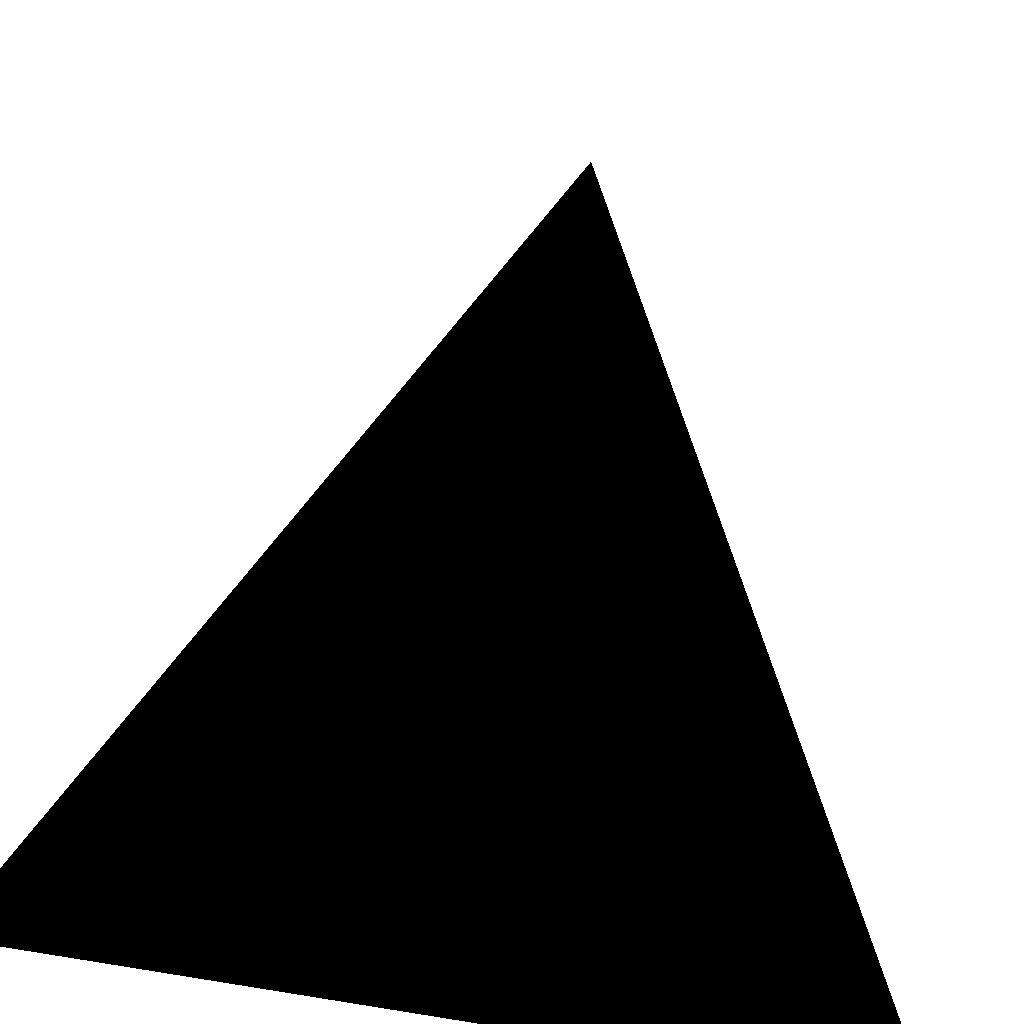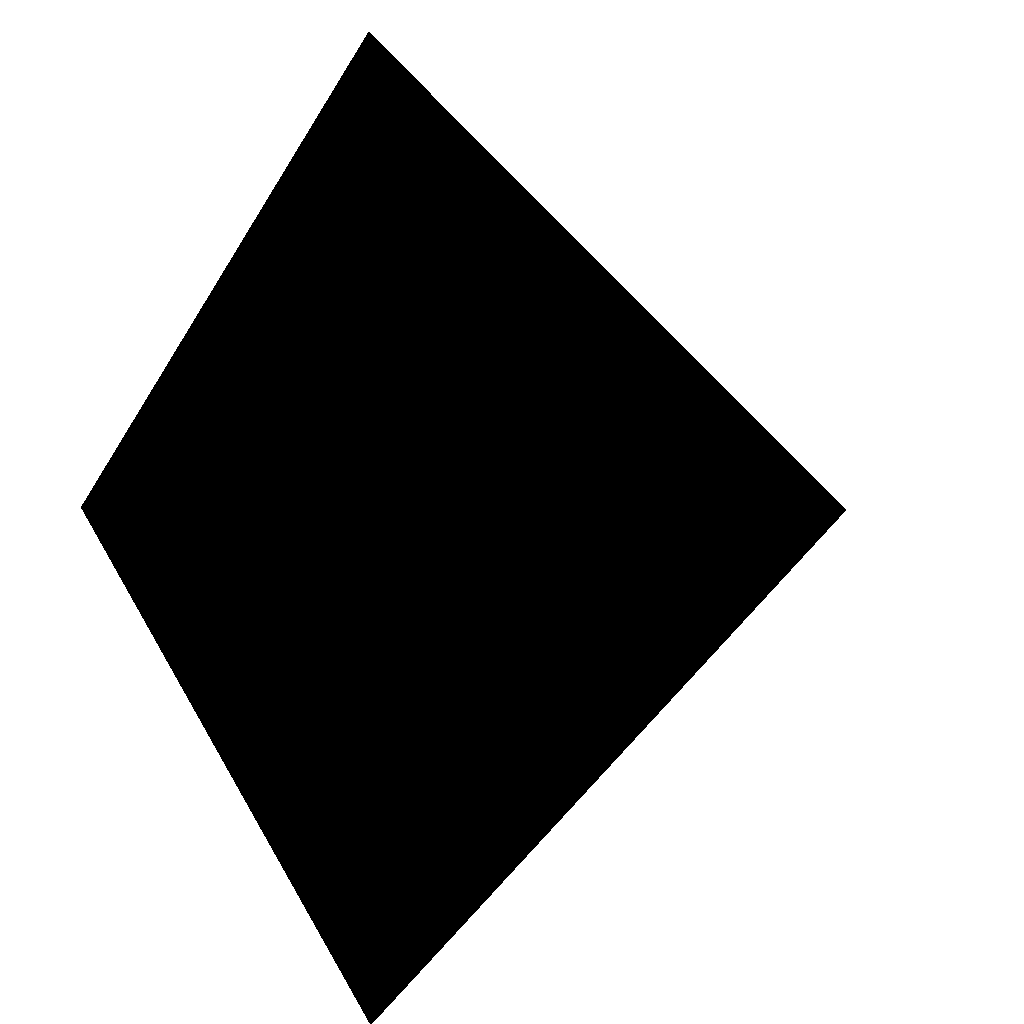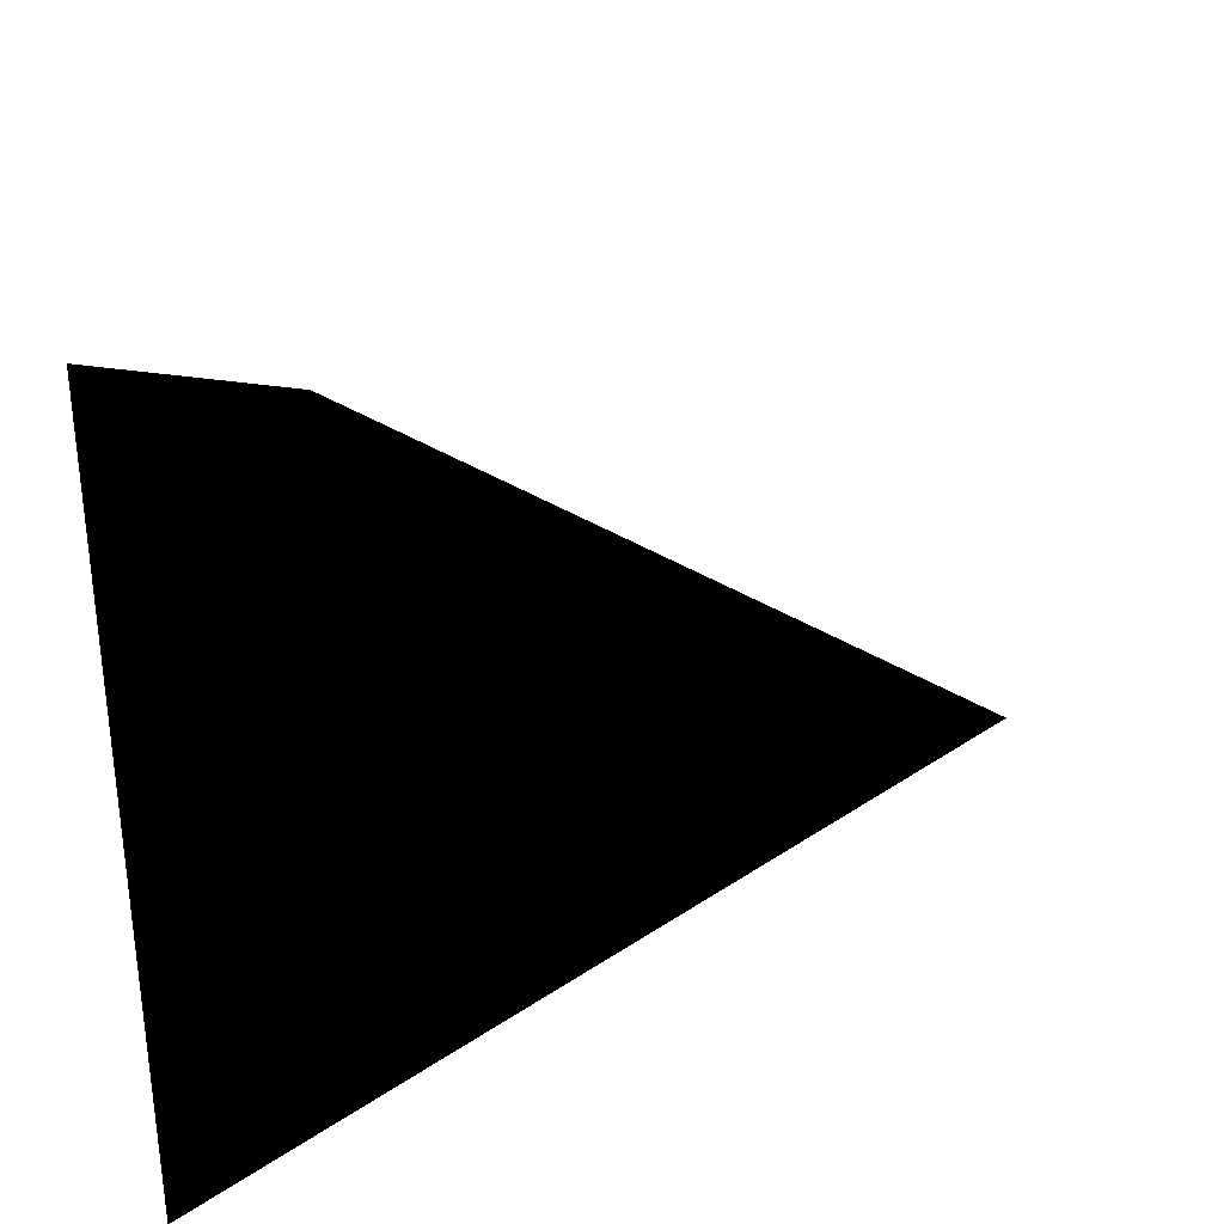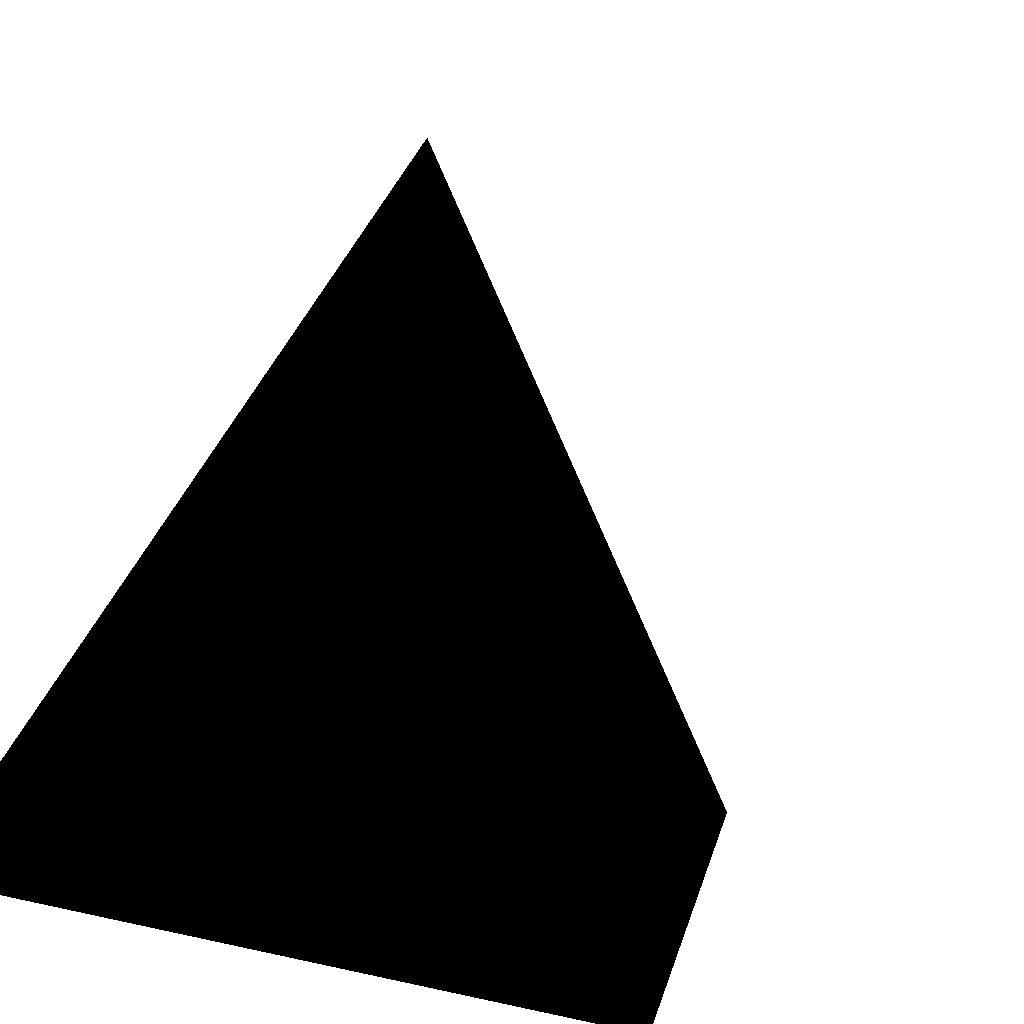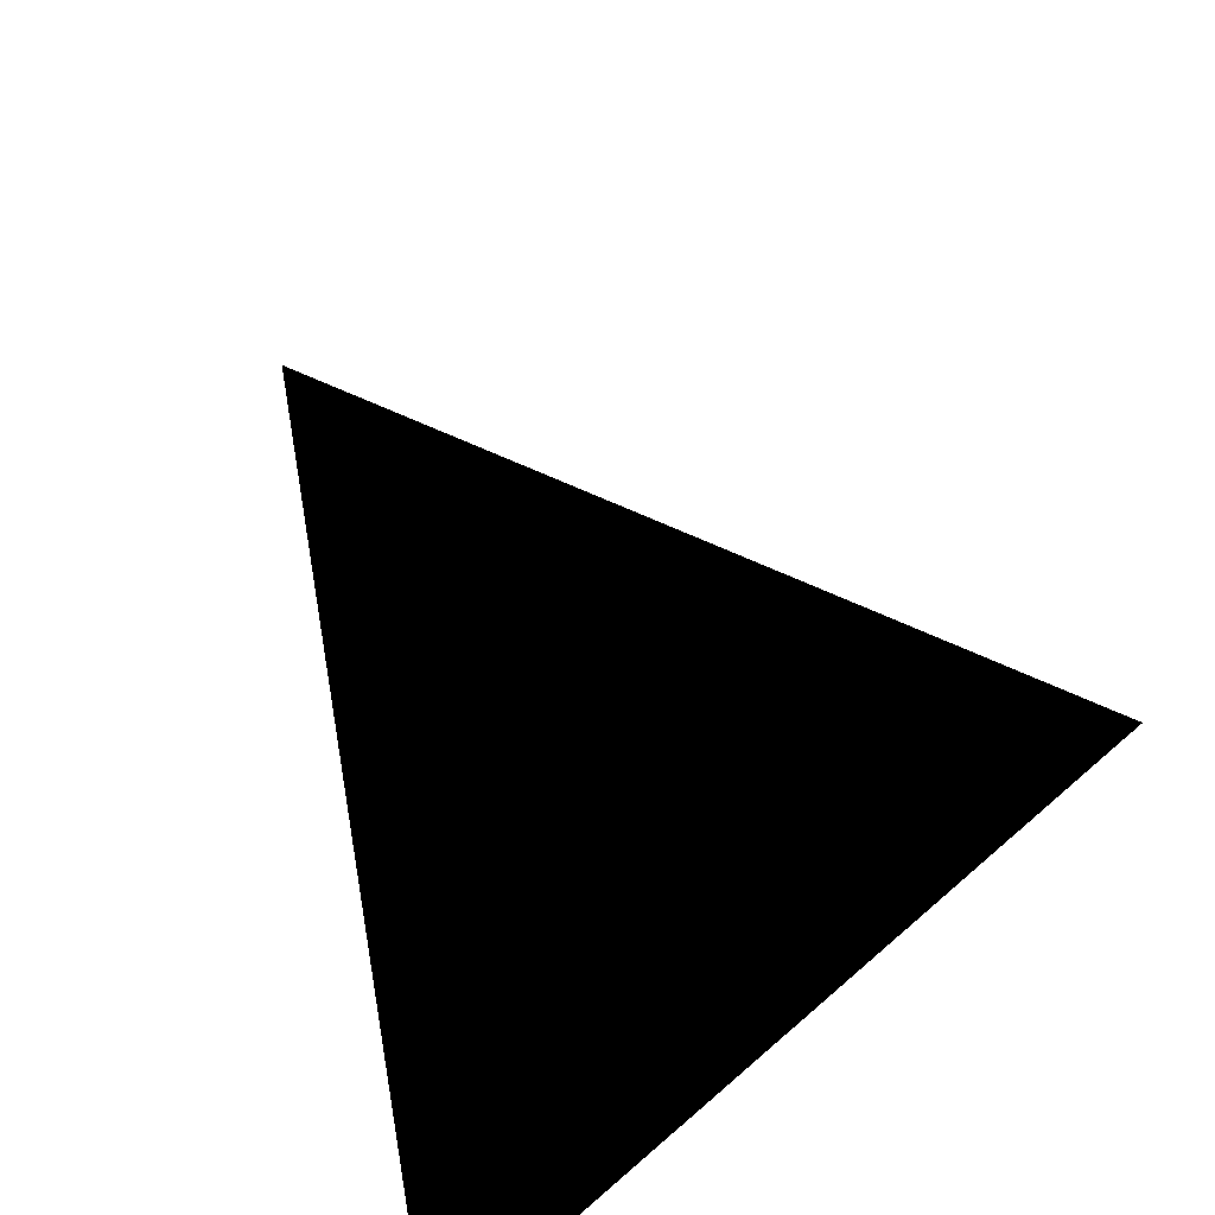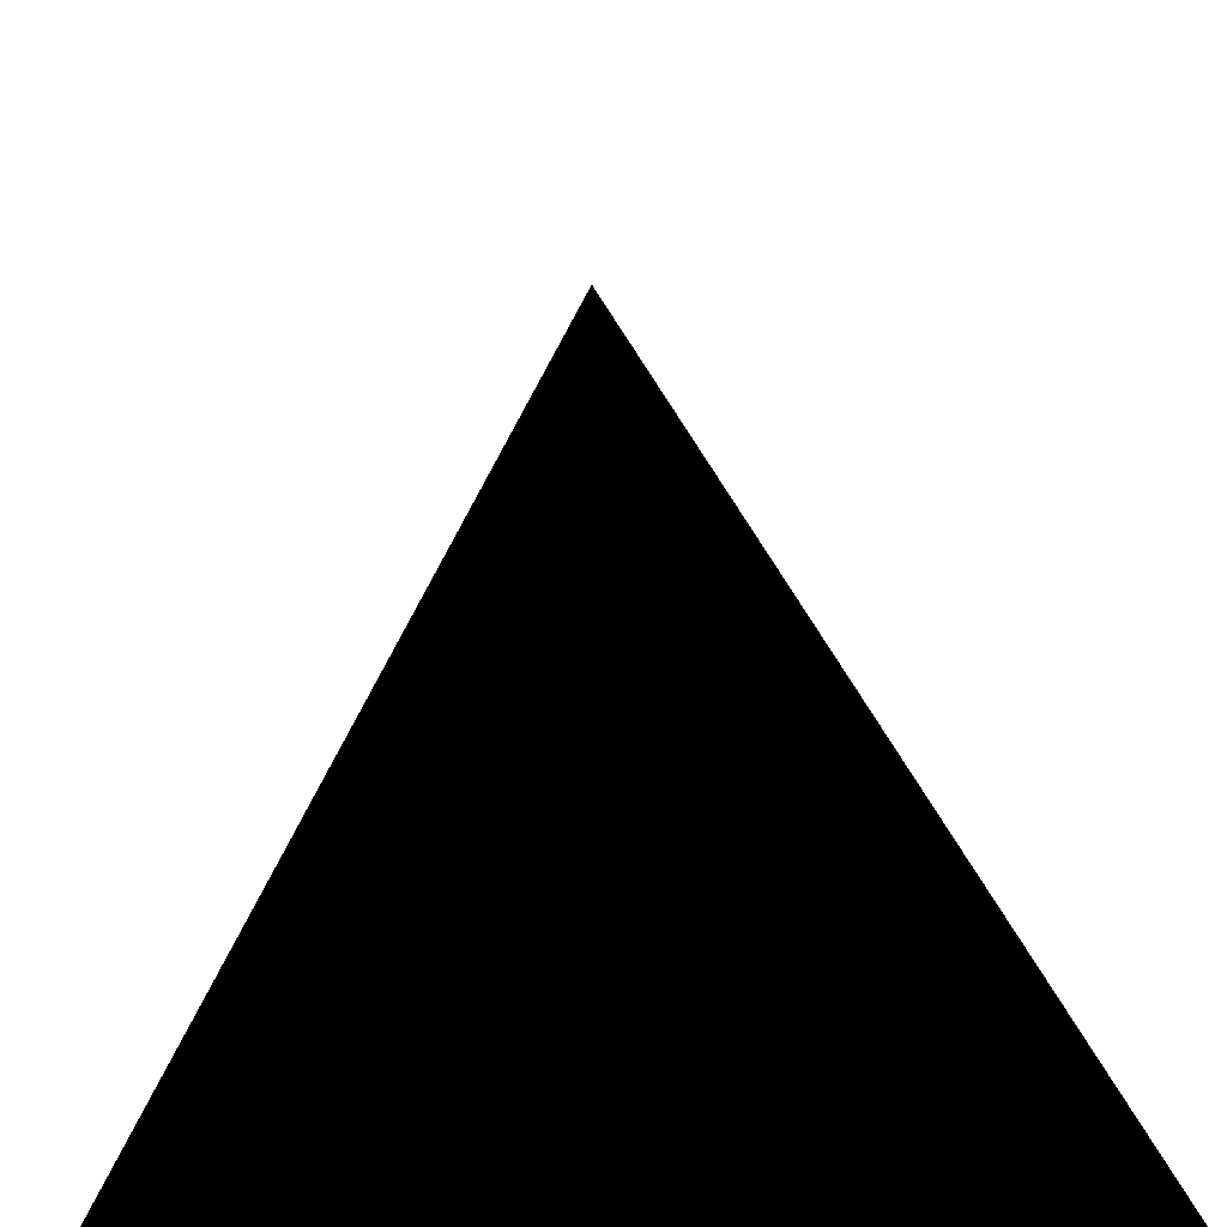
<metadata>
{"format":"obj","ext":"obj","renderer":"f3d","projection":"perspective","resolution":1024,"background":"white","views":[{"elev":-77.3,"azim":80.2,"up":"+Z"},{"elev":2.0,"azim":-119.4,"up":"+Y"},{"elev":33.3,"azim":-83.4,"up":"+Y"},{"elev":5.1,"azim":-51.5,"up":"+Z"},{"elev":-56.9,"azim":28.9,"up":"+Y"},{"elev":-68.3,"azim":92.2,"up":"+Z"}]}
</metadata>
<code>
o object
g default
v -0.1443 -0 0.4082
v 0.433 0 -0.4082
v -0.433 0.5 -0.4082
v -0.433 -0.5 -0.4082
f 1 2 3
f 1 3 4
f 1 4 2
f 2 4 3
f 2 3 1

</code>
